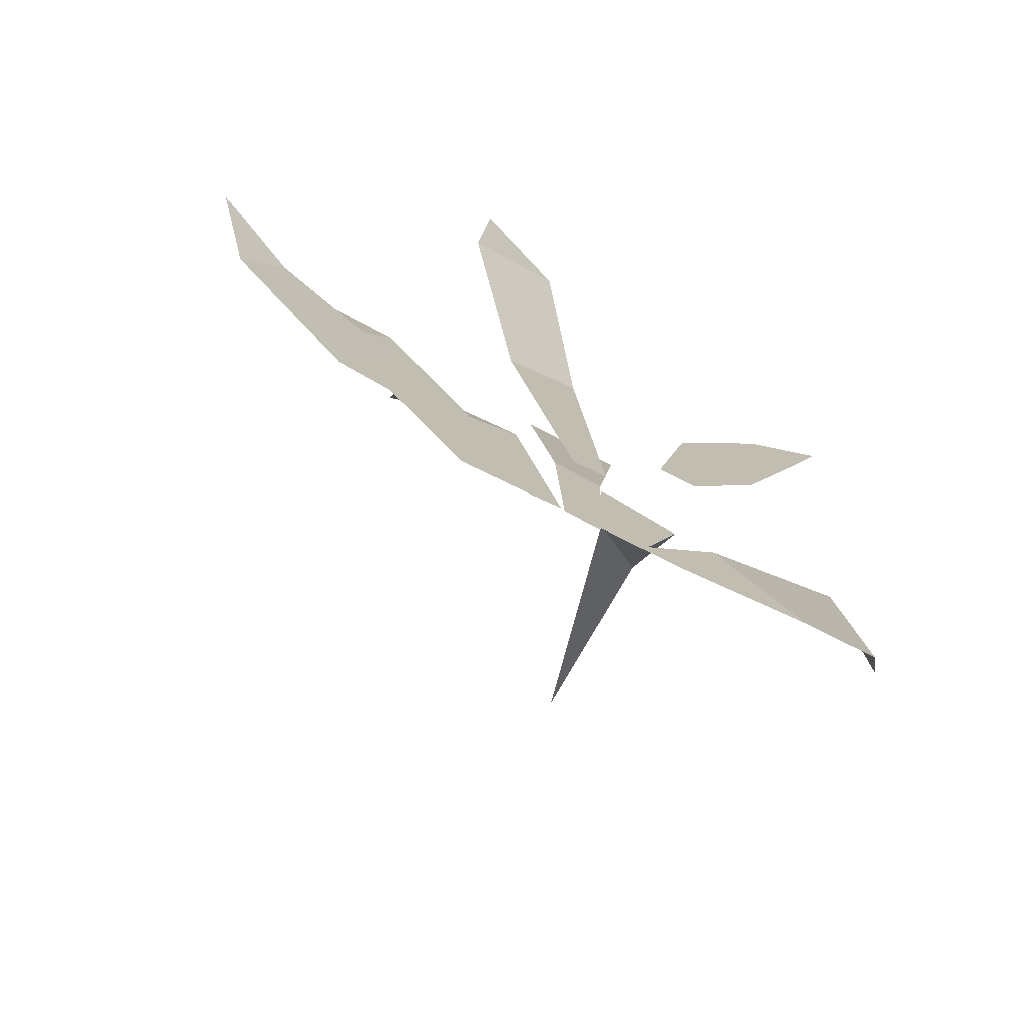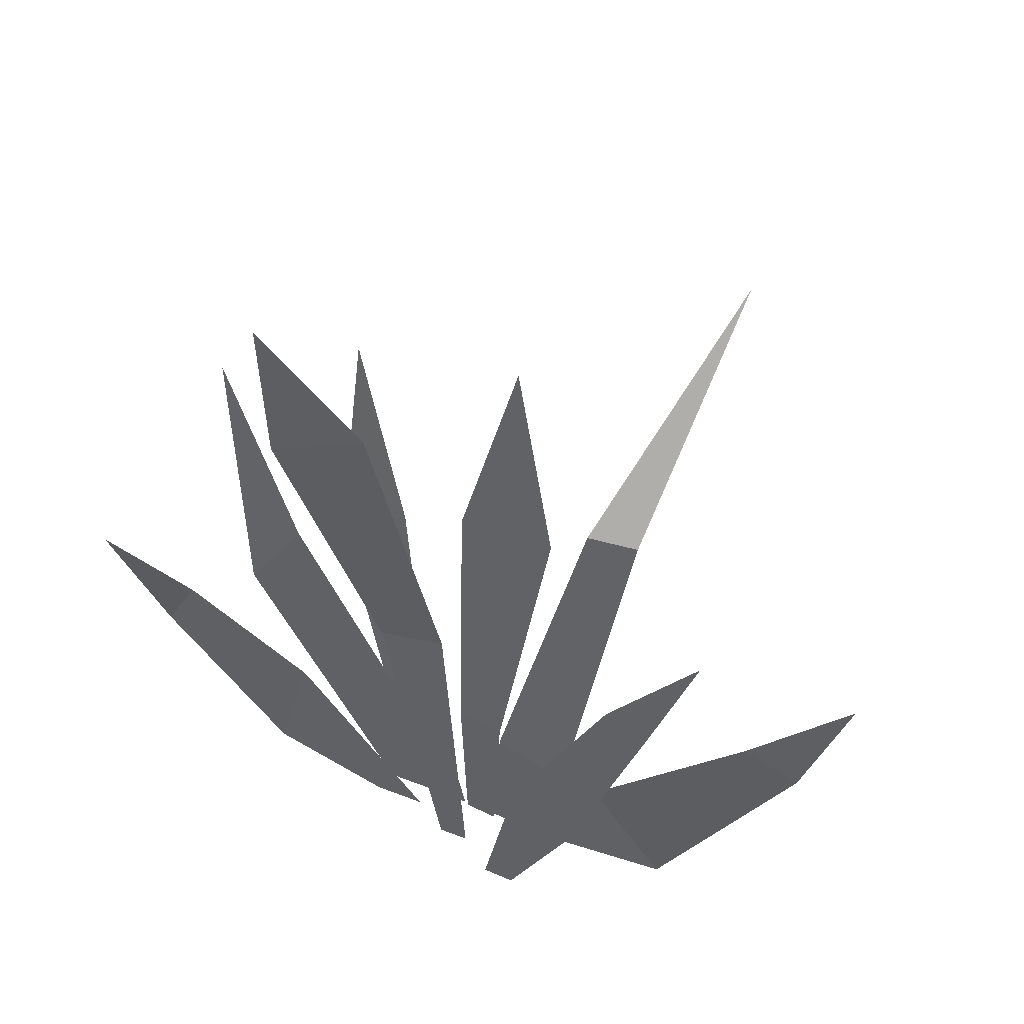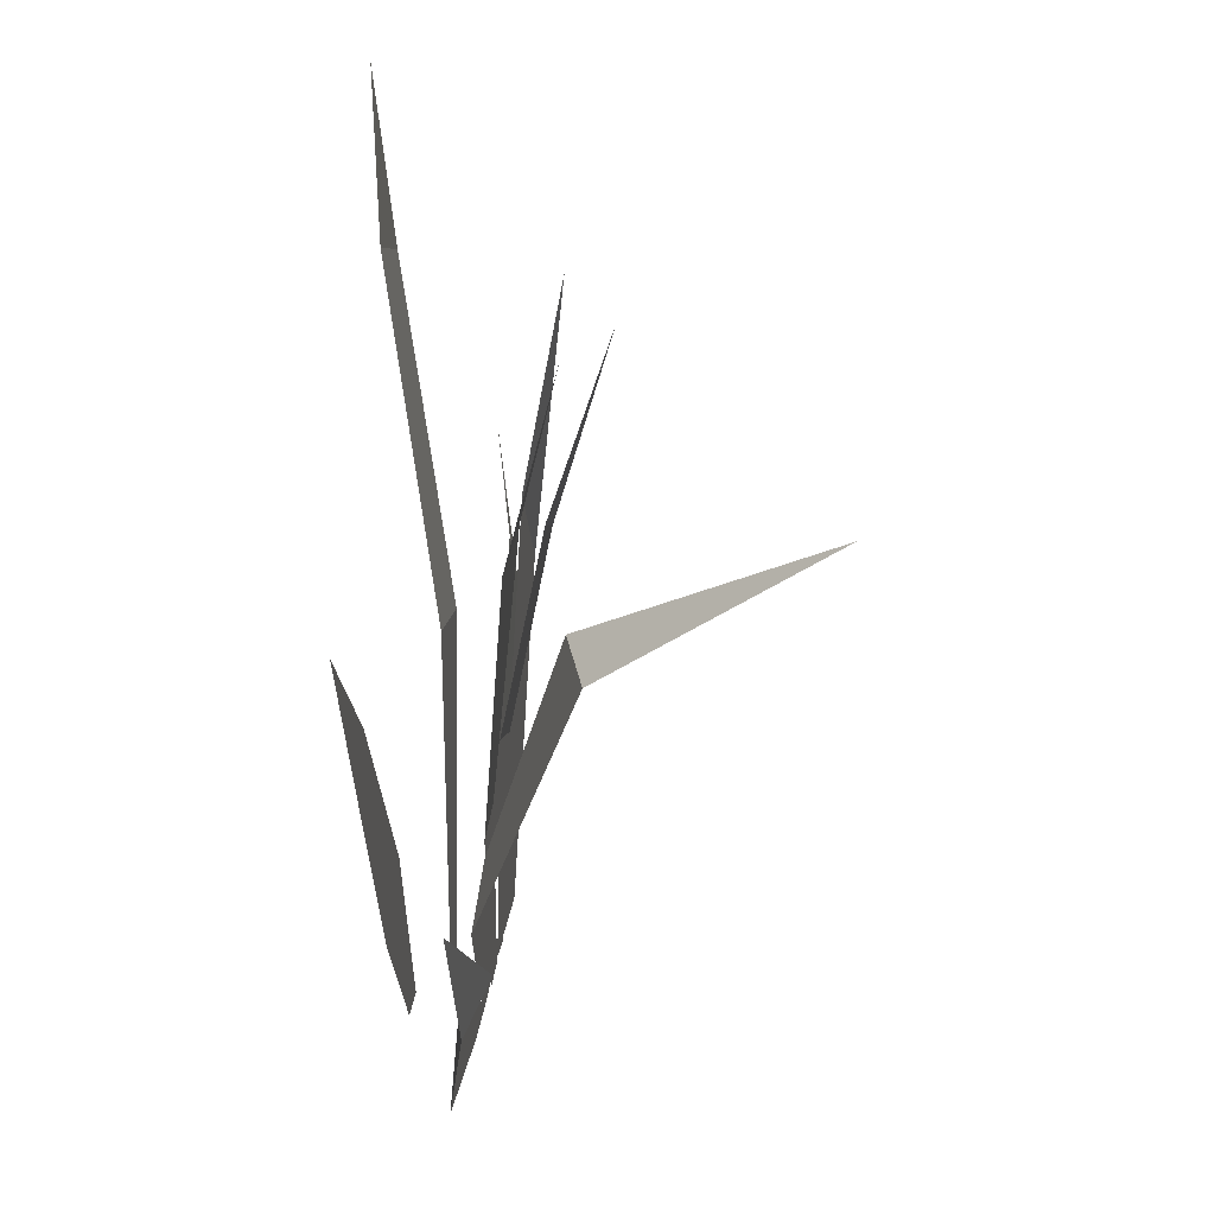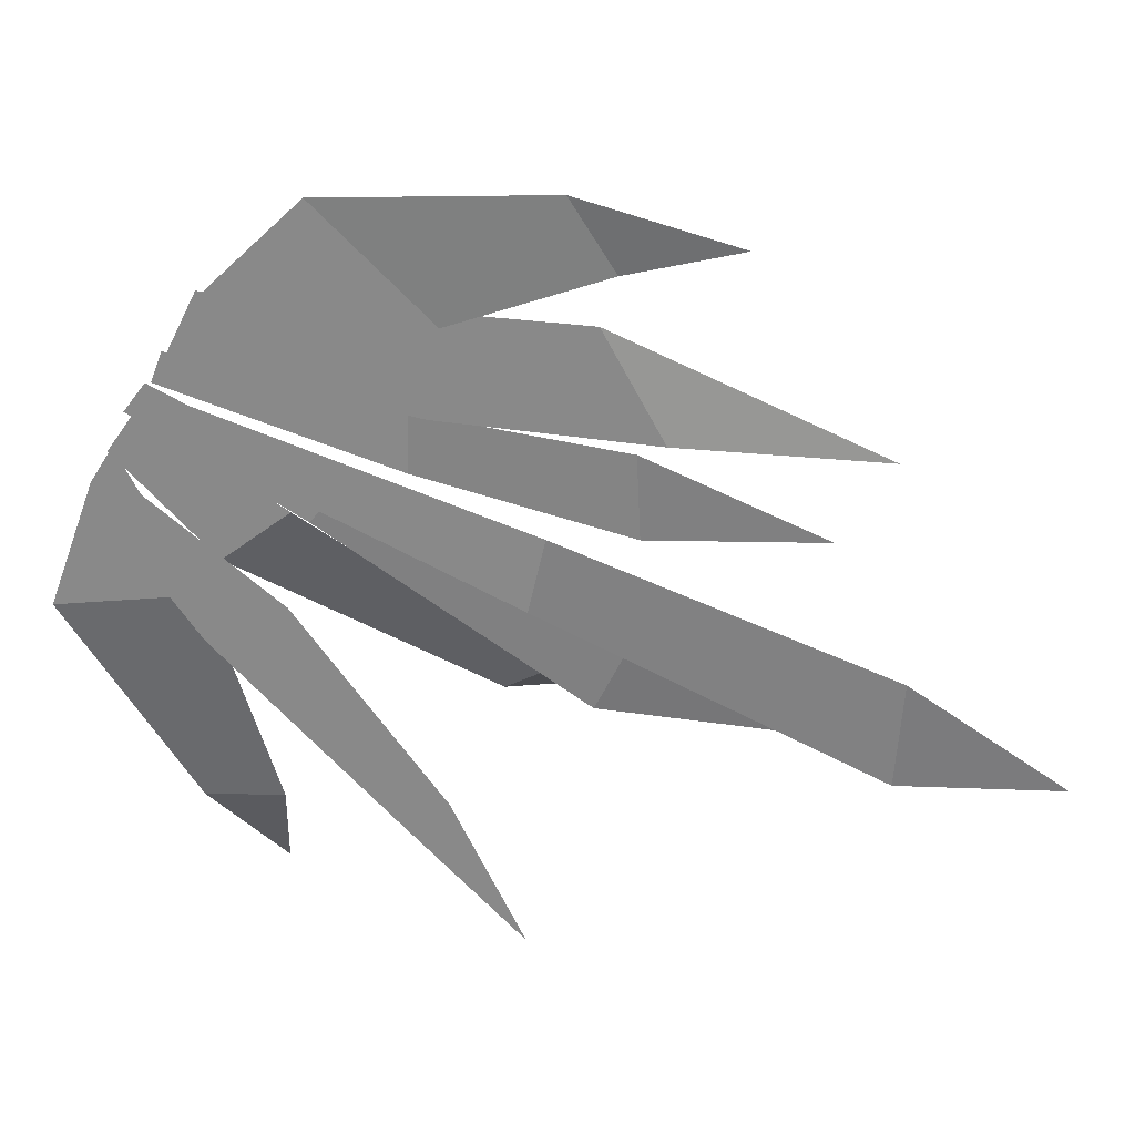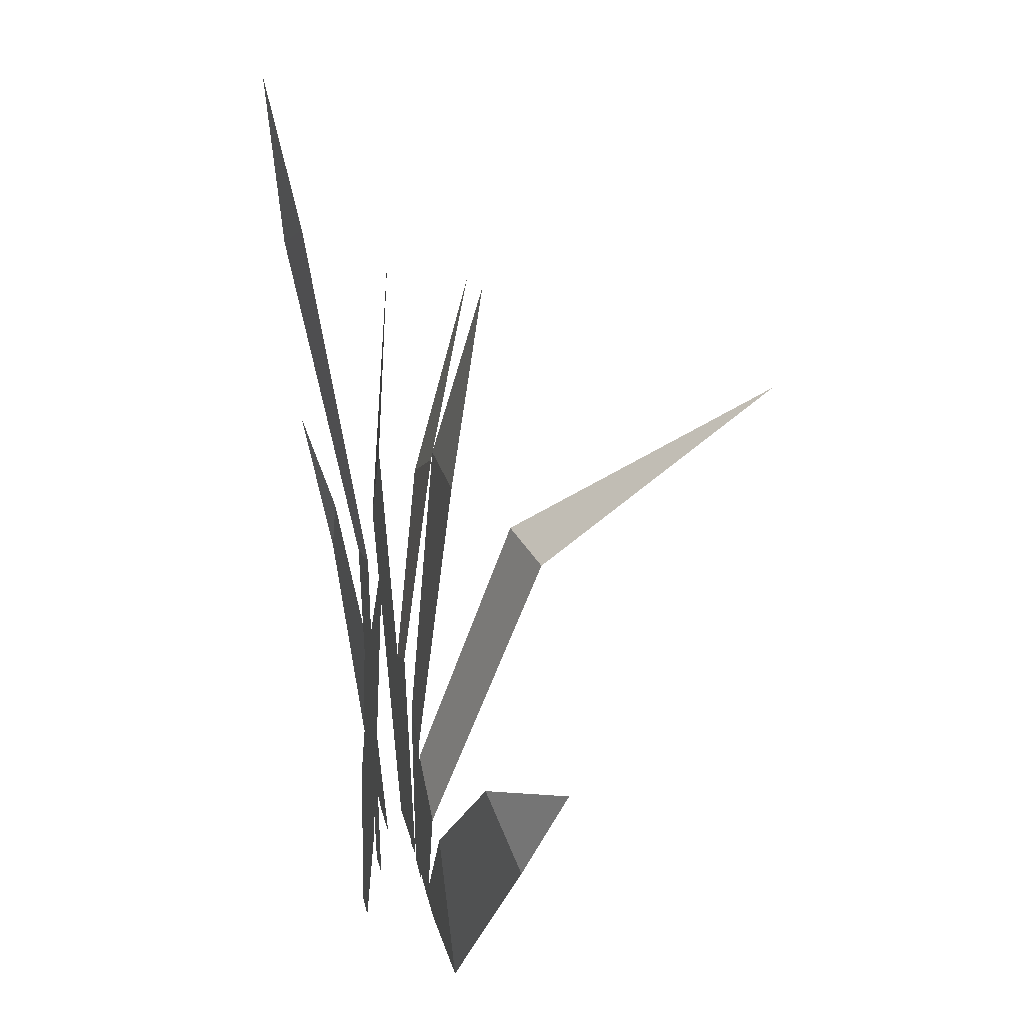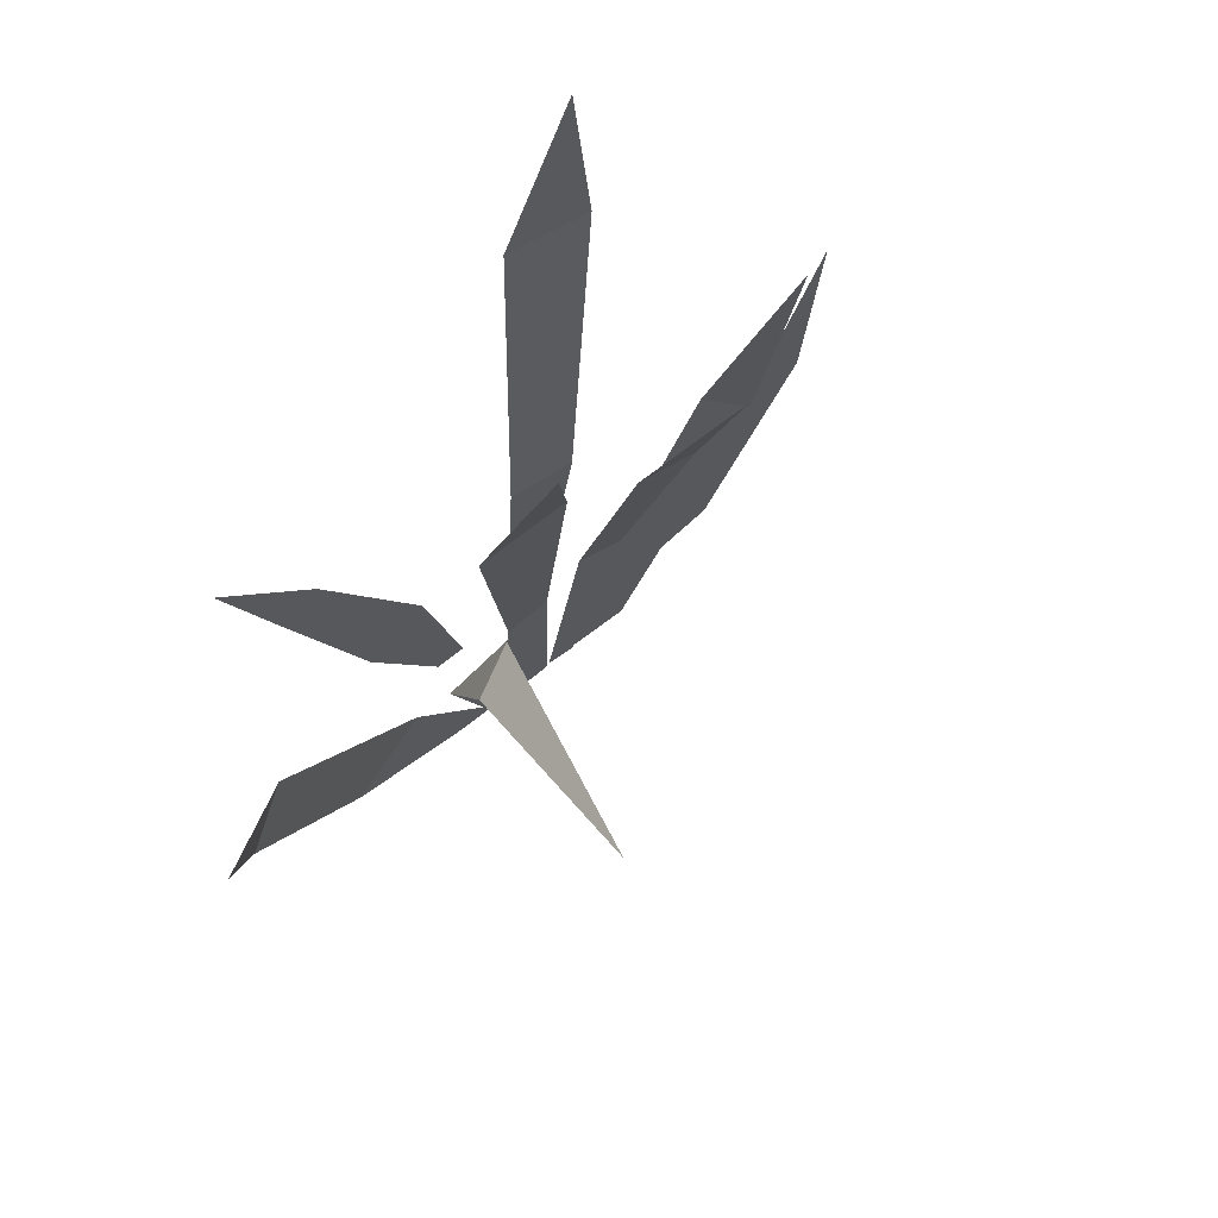
<metadata>
{"format":"obj","ext":"obj","renderer":"f3d","projection":"perspective","resolution":1024,"background":"white","views":[{"elev":-77.2,"azim":153.1,"up":"+Y"},{"elev":52.9,"azim":-154.7,"up":"+Y"},{"elev":35.2,"azim":-81.8,"up":"+Y"},{"elev":-63.2,"azim":58.1,"up":"+Z"},{"elev":29.1,"azim":-102.0,"up":"+Y"},{"elev":70.9,"azim":-38.7,"up":"+Y"}]}
</metadata>
<code>
g grass-basic
v -0.4449 0.4064 0.04997
v -0.5654 0.4723 0.1267
v -0.5147 0.3269 0.08028
v -0.2287 0.5898 0.1679
v -0.167 0.6147 0.1401
v -0.2547 0.8268 0.4557
v -0.07378 0.915 0.1236
v -0.147 0.6703 0.06698
v -0.02038 0.6585 0.06471
v 0.1485 0.9058 -0.1006
v 0.1401 1.14 -0.1186
v 0.02509 0.9728 -0.09094
v 0.07133 0.5983 0.07853
v 0.1658 0.533 0.07101
v 0.1653 0.822 0.1492
v 0.2928 0.4008 0.02637
v 0.3208 0.7976 0.06381
v 0.2086 0.5458 0.02637
v 0.4173 0.2796 -0.01997
v 0.478 0.4756 -0.05305
v 0.3687 0.3768 -0.01997
v -0.4449 0.4064 0.04997
v -0.5147 0.3269 0.08028
v -0.5654 0.4723 0.1267
v -0.2287 0.5898 0.1679
v -0.2547 0.8268 0.4557
v -0.167 0.6147 0.1401
v -0.07378 0.915 0.1236
v -0.02038 0.6585 0.06471
v -0.147 0.6703 0.06698
v 0.1485 0.9058 -0.1006
v 0.02509 0.9728 -0.09094
v 0.1401 1.14 -0.1186
v 0.07133 0.5983 0.07853
v 0.1653 0.822 0.1492
v 0.1658 0.533 0.07101
v 0.2928 0.4008 0.02637
v 0.2086 0.5458 0.02637
v 0.3208 0.7976 0.06381
v 0.4173 0.2796 -0.01997
v 0.3687 0.3768 -0.01997
v 0.478 0.4756 -0.05305
v -0.5147 0.3269 0.08028
v -0.3455 0.03958 0.02637
v -0.2408 0.1846 0.02637
v -0.4449 0.4064 0.04997
v -0.3455 0.03958 0.02637
v -0.1803 0.004767 0.02637
v -0.1275 0.004767 0.02637
v -0.2408 0.1846 0.02637
v -0.2866 0.5541 -0.06343
v -0.4044 0.733 -0.06343
v -0.3418 0.5219 -0.06343
v -0.1573 0.2622 -0.06343
v -0.2446 0.2016 -0.06343
v -0.1094 0.002382 -0.06343
v -0.1514 0.002382 -0.06343
v -0.2287 0.5898 0.1679
v -0.1889 0.1802 0.02637
v -0.09152 0.2195 0.02637
v -0.167 0.6147 0.1401
v -0.1889 0.1802 0.02637
v -0.1349 0.003034 0.02637
v -0.07536 0.006246 0.02637
v -0.09152 0.2195 0.02637
v -0.08133 -0.004159 0.02637
v -0.03692 -0.0001743 0.02637
v -0.02991 0.2535 0.02637
v -0.09145 0.2442 0.02637
v -0.02038 0.6585 0.06471
v -0.147 0.6703 0.06698
v -0.09145 0.2442 0.02637
v -0.02991 0.2535 0.02637
v 0.1485 0.9058 -0.1006
v 0.02509 0.9728 -0.09094
v -0.03369 0.5072 -0.02861
v 0.0577 0.4757 -0.02861
v 0.0577 0.4757 -0.02861
v -0.03369 0.5072 -0.02861
v -0.06002 0.002127 -0.02861
v -0.01918 -0.002124 -0.02861
v 0.0227 0.3093 0.02637
v -0.03287 0.005744 0.02637
v 0.007114 -0.002458 0.02637
v 0.08897 0.2717 0.02637
v 0.07133 0.5983 0.07853
v 0.0227 0.3093 0.02637
v 0.08897 0.2717 0.02637
v 0.1658 0.533 0.07101
v 0.09254 0.2941 0.02637
v 0.002624 0.004202 0.02637
v 0.09117 -0.004221 0.02637
v 0.192 0.1983 0.02637
v 0.2086 0.5458 0.02637
v 0.2928 0.4008 0.02637
v 0.3687 0.3768 -0.01997
v 0.2069 0.2445 -0.003526
v 0.2593 0.04211 -0.003526
v 0.4173 0.2796 -0.01997
v 0.2069 0.2445 -0.003526
v 0.02837 0.005455 -0.003526
v 0.09848 -0.0009199 -0.003526
v 0.2593 0.04211 -0.003526
v -0.5147 0.3269 0.08028
v -0.4449 0.4064 0.04997
v -0.2408 0.1846 0.02637
v -0.3455 0.03958 0.02637
v -0.3455 0.03958 0.02637
v -0.2408 0.1846 0.02637
v -0.1275 0.004767 0.02637
v -0.1803 0.004767 0.02637
v -0.2866 0.5541 -0.06343
v -0.3418 0.5219 -0.06343
v -0.4044 0.733 -0.06343
v -0.1573 0.2622 -0.06343
v -0.2446 0.2016 -0.06343
v -0.1094 0.002382 -0.06343
v -0.1514 0.002382 -0.06343
v -0.2287 0.5898 0.1679
v -0.167 0.6147 0.1401
v -0.09152 0.2195 0.02637
v -0.1889 0.1802 0.02637
v -0.1889 0.1802 0.02637
v -0.09152 0.2195 0.02637
v -0.07536 0.006246 0.02637
v -0.1349 0.003034 0.02637
v -0.08133 -0.004159 0.02637
v -0.09145 0.2442 0.02637
v -0.02991 0.2535 0.02637
v -0.03692 -0.0001743 0.02637
v -0.02038 0.6585 0.06471
v -0.02991 0.2535 0.02637
v -0.09145 0.2442 0.02637
v -0.147 0.6703 0.06698
v 0.1485 0.9058 -0.1006
v 0.0577 0.4757 -0.02861
v -0.03369 0.5072 -0.02861
v 0.02509 0.9728 -0.09094
v 0.0577 0.4757 -0.02861
v -0.01918 -0.002124 -0.02861
v -0.06002 0.002127 -0.02861
v -0.03369 0.5072 -0.02861
v 0.0227 0.3093 0.02637
v 0.08897 0.2717 0.02637
v 0.007114 -0.002458 0.02637
v -0.03287 0.005744 0.02637
v 0.07133 0.5983 0.07853
v 0.1658 0.533 0.07101
v 0.08897 0.2717 0.02637
v 0.0227 0.3093 0.02637
v 0.09254 0.2941 0.02637
v 0.09117 -0.004221 0.02637
v 0.002624 0.004202 0.02637
v 0.192 0.1983 0.02637
v 0.2086 0.5458 0.02637
v 0.2928 0.4008 0.02637
v 0.3687 0.3768 -0.01997
v 0.4173 0.2796 -0.01997
v 0.2593 0.04211 -0.003526
v 0.2069 0.2445 -0.003526
v 0.2069 0.2445 -0.003526
v 0.2593 0.04211 -0.003526
v 0.09848 -0.0009199 -0.003526
v 0.02837 0.005455 -0.003526
g grass-basic_0
f 3 2 1
f 6 5 4
f 9 8 7
f 12 11 10
f 15 14 13
f 18 17 16
f 21 20 19
f 24 23 22
f 27 26 25
f 30 29 28
f 33 32 31
f 36 35 34
f 39 38 37
f 42 41 40
f 45 44 43
f 46 45 43
f 49 48 47
f 50 49 47
f 53 52 51
f 51 54 53
f 54 55 53
f 55 54 56
f 57 55 56
f 60 59 58
f 61 60 58
f 64 63 62
f 65 64 62
f 68 67 66
f 69 68 66
f 72 71 70
f 73 72 70
f 76 75 74
f 77 76 74
f 80 79 78
f 81 80 78
f 84 83 82
f 85 84 82
f 88 87 86
f 89 88 86
f 92 91 90
f 93 92 90
f 93 90 94
f 95 93 94
f 98 97 96
f 99 98 96
f 102 101 100
f 103 102 100
f 106 105 104
f 107 106 104
f 110 109 108
f 111 110 108
f 114 113 112
f 115 112 113
f 116 115 113
f 115 116 117
f 116 118 117
f 121 120 119
f 122 121 119
f 125 124 123
f 126 125 123
f 129 128 127
f 130 129 127
f 133 132 131
f 134 133 131
f 137 136 135
f 138 137 135
f 141 140 139
f 142 141 139
f 145 144 143
f 146 145 143
f 149 148 147
f 150 149 147
f 153 152 151
f 152 154 151
f 151 154 155
f 154 156 155
f 159 158 157
f 160 159 157
f 163 162 161
f 164 163 161

</code>
